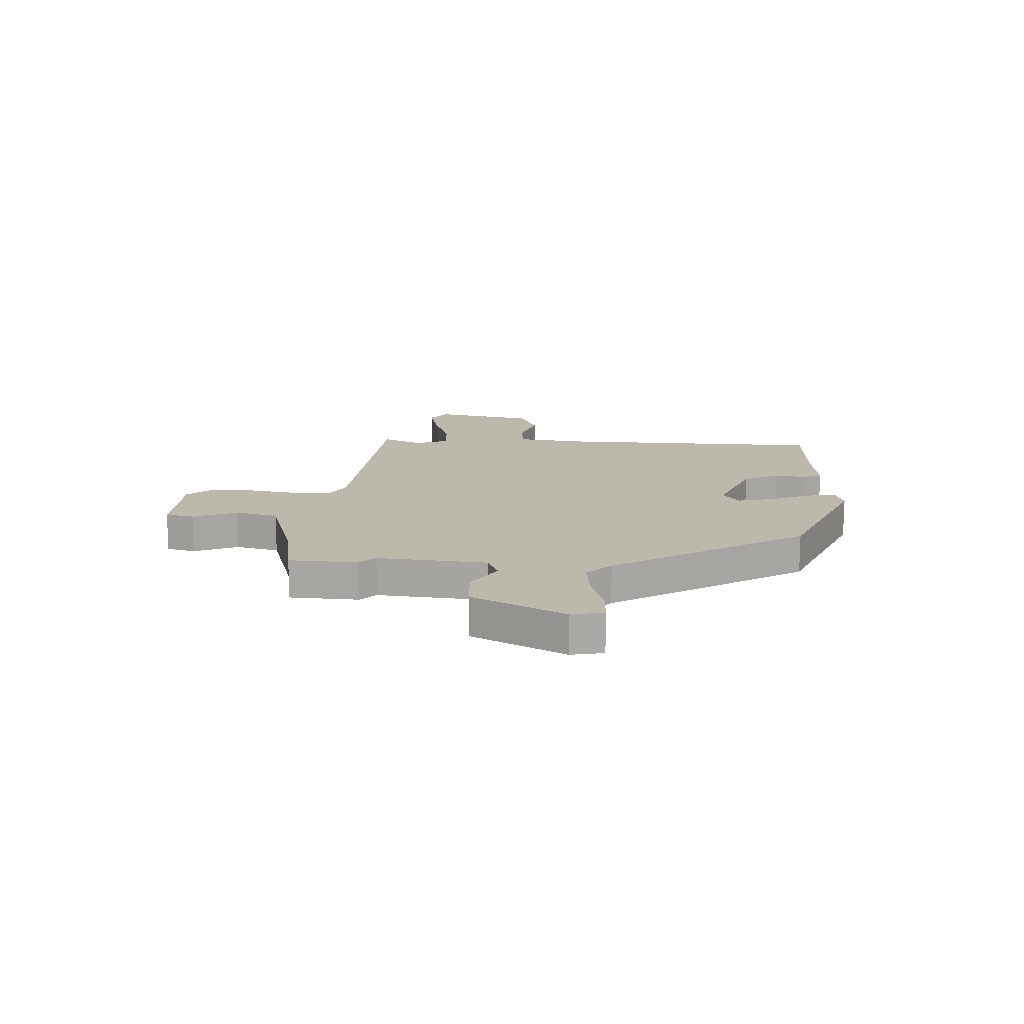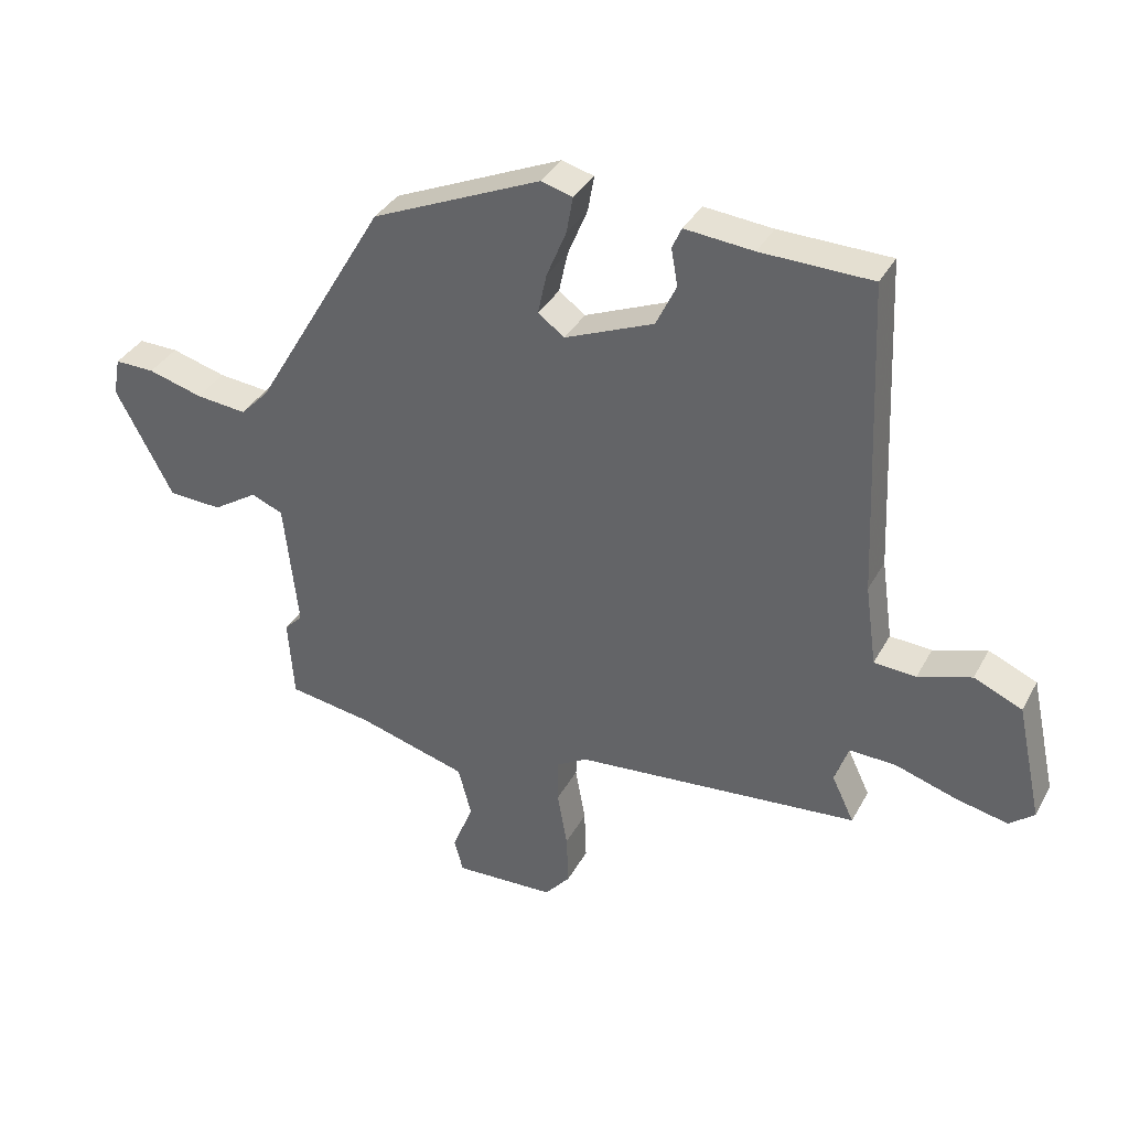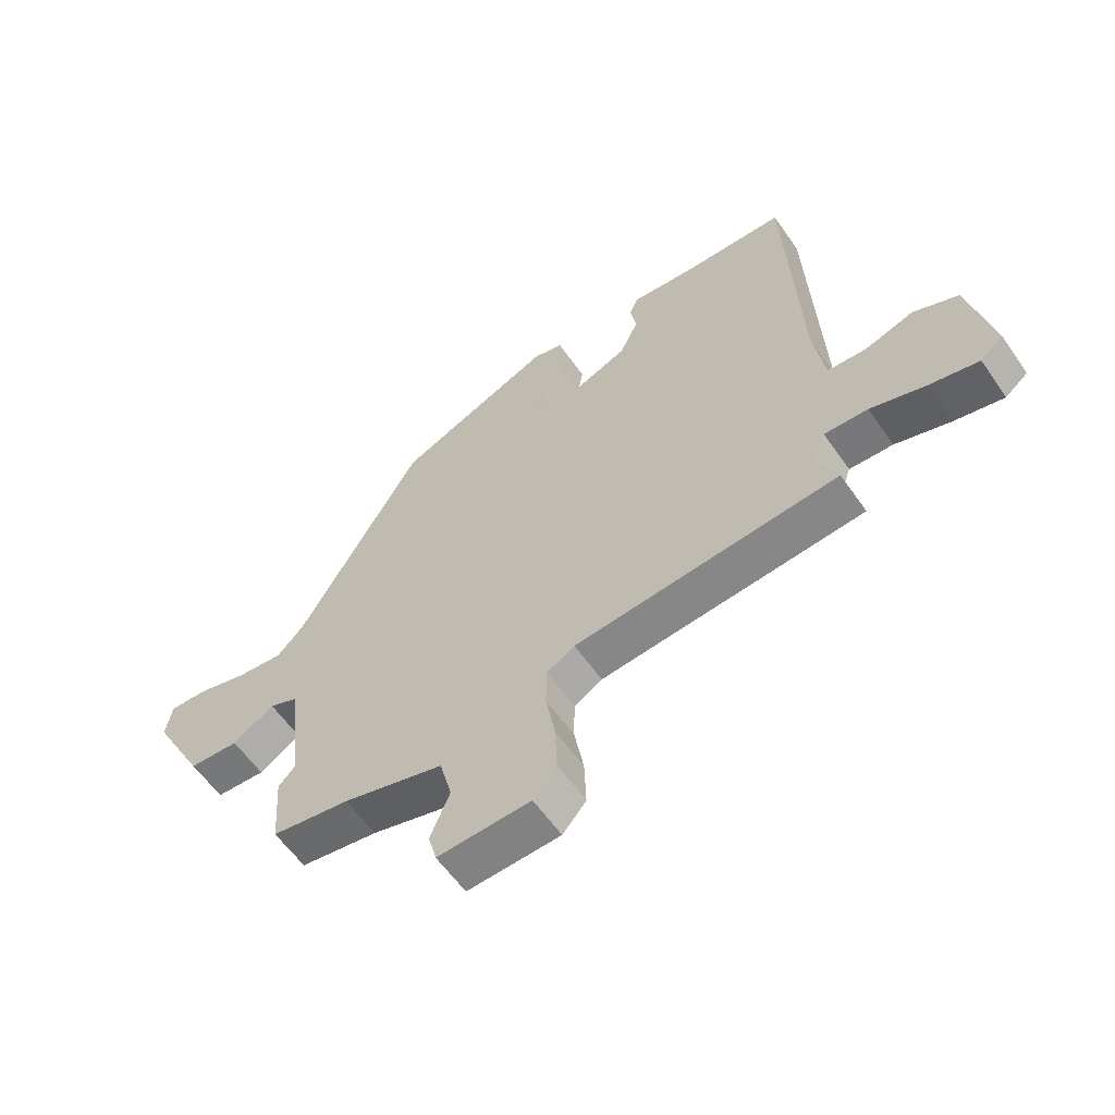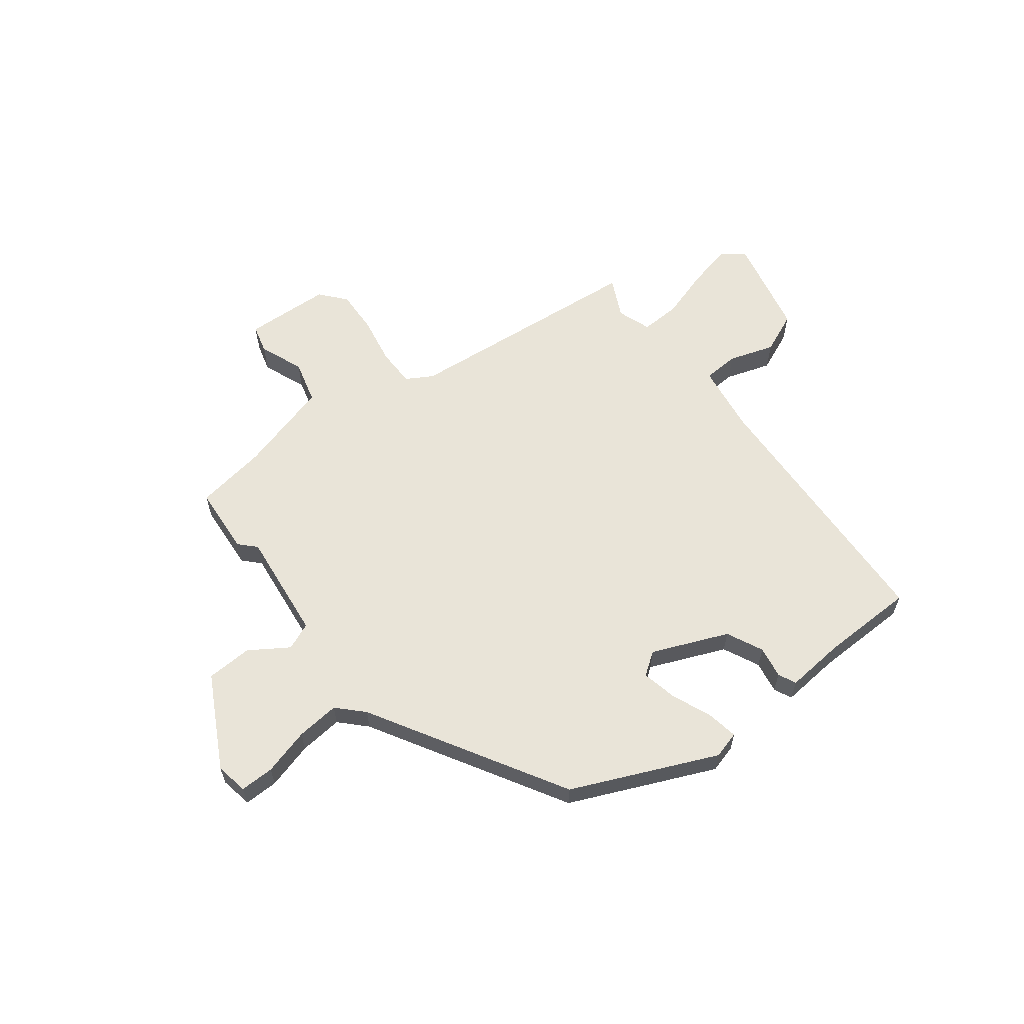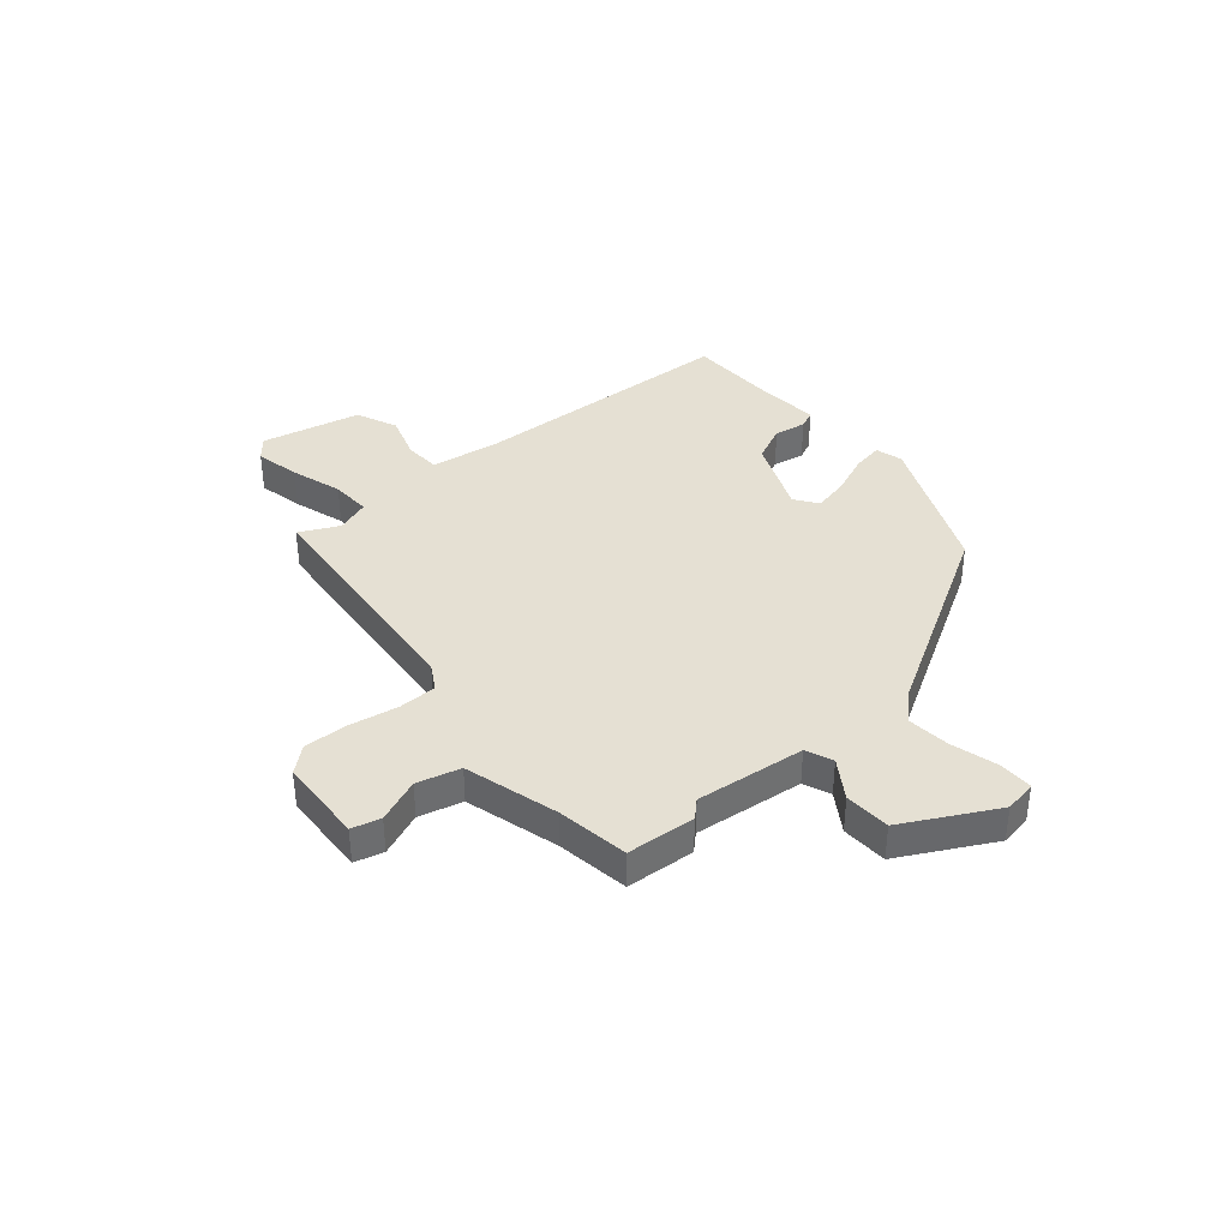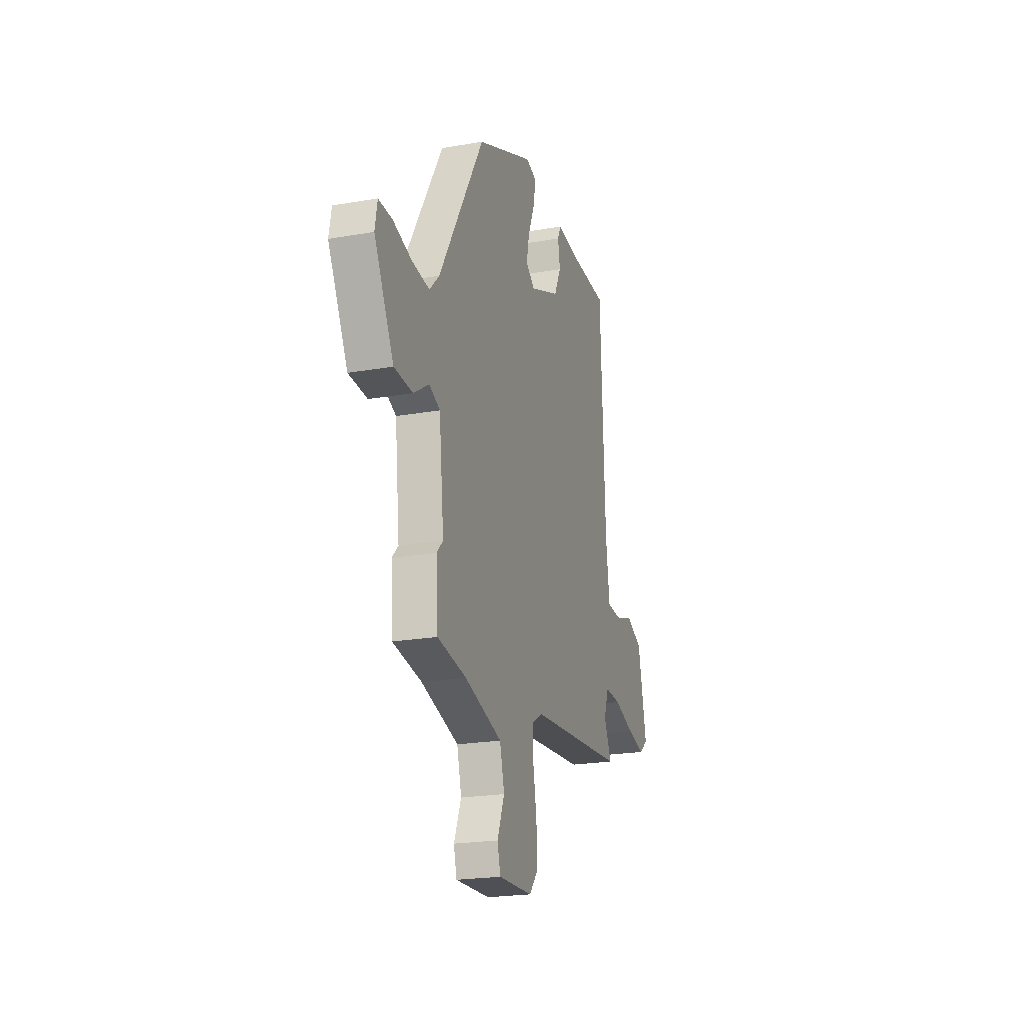
<metadata>
{"format":"obj","ext":"obj","renderer":"f3d","projection":"perspective","resolution":1024,"background":"white","views":[{"elev":14.9,"azim":-87.9,"up":"+Y"},{"elev":35.8,"azim":25.4,"up":"+Z"},{"elev":-59.1,"azim":34.7,"up":"+Z"},{"elev":60.7,"azim":-37.3,"up":"+Y"},{"elev":38.0,"azim":-130.2,"up":"+Y"},{"elev":-21.9,"azim":-73.0,"up":"+Z"}]}
</metadata>
<code>
v -0.499 0.07 -0.518
v -0.508 0.07 -0.391
v -0.479 0.07 -0.361
v -0.501 0.07 -0.159
v -0.551 0.07 -0.138
v -0.622 0.07 -0.184
v -0.707 0.07 -0.18
v -0.797 0.07 -0.01
v -0.786 0.07 0.05
v -0.723 0.07 0.049
v -0.637 0.07 0.025
v -0.557 0.07 0.017
v -0.512 0.07 0.063
v -0.302 0.07 0.42
v -0.036 0.07 0.536
v 0.014 0.07 0.522
v 0.004 0.07 0.465
v -0.027 0.07 0.39
v -0.041 0.07 0.325
v 0.001 0.07 0.295
v 0.141 0.07 0.353
v 0.173 0.07 0.42
v 0.163 0.07 0.479
v 0.178 0.07 0.512
v 0.286 0.07 0.502
v 0.461 0.07 0.498
v 0.482 0.07 0.001
v 0.5 0.07 -0.127
v 0.566 0.07 -0.131
v 0.65 0.07 -0.104
v 0.726 0.07 -0.137
v 0.766 0.07 -0.321
v 0.727 0.07 -0.353
v 0.644 0.07 -0.335
v 0.549 0.07 -0.305
v 0.475 0.07 -0.302
v 0.453 0.07 -0.364
v 0.488 0.07 -0.437
v 0.038 0.07 -0.478
v -0.01 0.07 -0.506
v -0.011 0.07 -0.577
v 0.005 0.07 -0.666
v 0.008 0.07 -0.748
v -0.032 0.07 -0.795
v -0.191 0.07 -0.802
v -0.205 0.07 -0.749
v -0.172 0.07 -0.668
v -0.193 0.07 -0.588
v -0.366 0.07 -0.539
v -0.499 0 -0.518
v -0.508 0 -0.391
v -0.479 0 -0.361
v -0.501 0 -0.159
v -0.551 0 -0.138
v -0.622 0 -0.184
v -0.707 0 -0.18
v -0.797 0 -0.01
v -0.786 0 0.05
v -0.723 0 0.049
v -0.637 0 0.025
v -0.557 0 0.017
v -0.512 0 0.063
v -0.302 0 0.42
v -0.036 0 0.536
v 0.014 0 0.522
v 0.004 0 0.465
v -0.027 0 0.39
v -0.041 0 0.325
v 0.001 0 0.295
v 0.141 0 0.353
v 0.173 0 0.42
v 0.163 0 0.479
v 0.178 0 0.512
v 0.286 0 0.502
v 0.461 0 0.498
v 0.482 0 0.001
v 0.5 0 -0.127
v 0.566 0 -0.131
v 0.65 0 -0.104
v 0.726 0 -0.137
v 0.766 0 -0.321
v 0.727 0 -0.353
v 0.644 0 -0.335
v 0.549 0 -0.305
v 0.475 0 -0.302
v 0.453 0 -0.364
v 0.488 0 -0.437
v 0.038 0 -0.478
v -0.01 0 -0.506
v -0.011 0 -0.577
v 0.005 0 -0.666
v 0.008 0 -0.748
v -0.032 0 -0.795
v -0.191 0 -0.802
v -0.205 0 -0.749
v -0.172 0 -0.668
v -0.193 0 -0.588
v -0.366 0 -0.539
f 45 46 47
f 44 45 47
f 43 44 47
f 42 43 47
f 41 42 47
f 40 41 47 48
f 39 40 48 49
f 37 38 39
f 1 2 3
f 49 1 3
f 39 49 3
f 37 39 3
f 36 37 3
f 33 34 35
f 32 33 35
f 31 32 35
f 30 31 35
f 29 30 35
f 28 29 35 36
f 25 26 27
f 27 28 36
f 25 27 36
f 24 25 36
f 23 24 36
f 22 23 36
f 16 17 18
f 15 16 18
f 14 15 18
f 13 14 18
f 12 13 18 19
f 9 10 11
f 8 9 11
f 7 8 11
f 6 7 11
f 5 6 11
f 4 5 11 12
f 36 3 4
f 12 19 20
f 4 12 20
f 36 4 20
f 36 20 21
f 21 22 36
f 96 95 94
f 96 94 93
f 96 93 92
f 96 92 91
f 96 91 90
f 97 96 90 89
f 98 97 89 88
f 88 87 86
f 52 51 50
f 52 50 98
f 52 98 88
f 52 88 86
f 52 86 85
f 84 83 82
f 84 82 81
f 84 81 80
f 84 80 79
f 84 79 78
f 85 84 78 77
f 76 75 74
f 85 77 76
f 85 76 74
f 85 74 73
f 85 73 72
f 85 72 71
f 67 66 65
f 67 65 64
f 67 64 63
f 67 63 62
f 68 67 62 61
f 60 59 58
f 60 58 57
f 60 57 56
f 60 56 55
f 60 55 54
f 61 60 54 53
f 53 52 85
f 69 68 61
f 69 61 53
f 69 53 85
f 70 69 85
f 85 71 70
f 1 50 51 2
f 2 51 52 3
f 3 52 53 4
f 4 53 54 5
f 5 54 55 6
f 6 55 56 7
f 7 56 57 8
f 8 57 58 9
f 9 58 59 10
f 10 59 60 11
f 11 60 61 12
f 12 61 62 13
f 13 62 63 14
f 14 63 64 15
f 15 64 65 16
f 16 65 66 17
f 17 66 67 18
f 18 67 68 19
f 19 68 69 20
f 20 69 70 21
f 21 70 71 22
f 22 71 72 23
f 23 72 73 24
f 24 73 74 25
f 25 74 75 26
f 26 75 76 27
f 27 76 77 28
f 28 77 78 29
f 29 78 79 30
f 30 79 80 31
f 31 80 81 32
f 32 81 82 33
f 33 82 83 34
f 34 83 84 35
f 35 84 85 36
f 36 85 86 37
f 37 86 87 38
f 38 87 88 39
f 39 88 89 40
f 40 89 90 41
f 41 90 91 42
f 42 91 92 43
f 43 92 93 44
f 44 93 94 45
f 45 94 95 46
f 46 95 96 47
f 47 96 97 48
f 48 97 98 49
f 49 98 50 1

</code>
